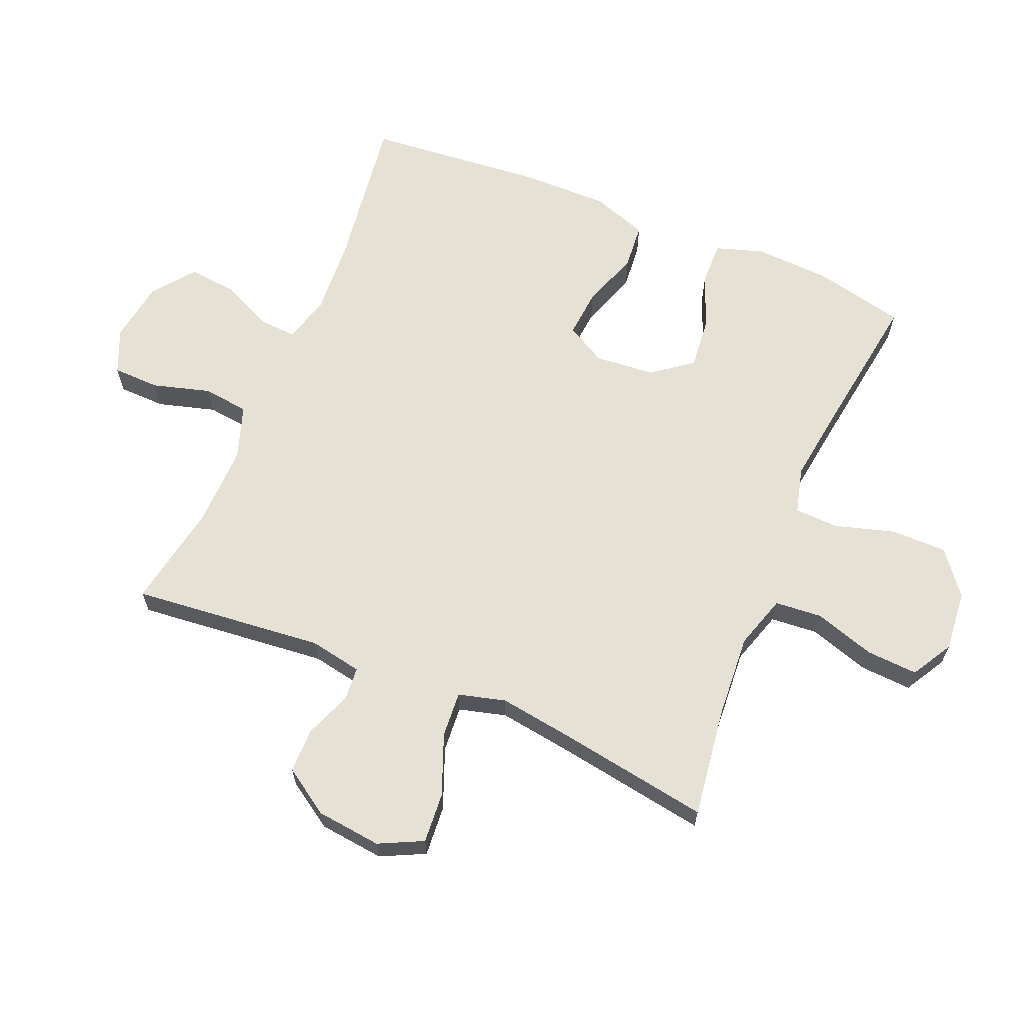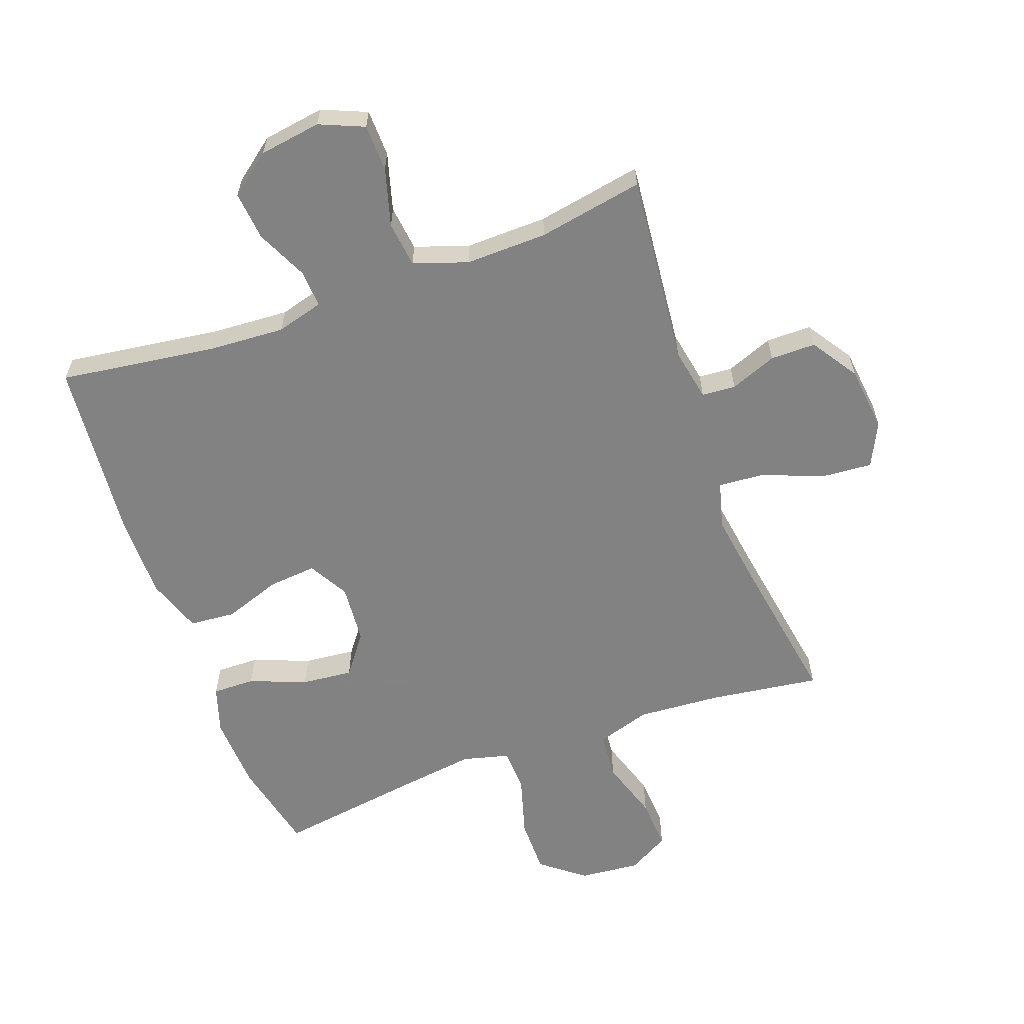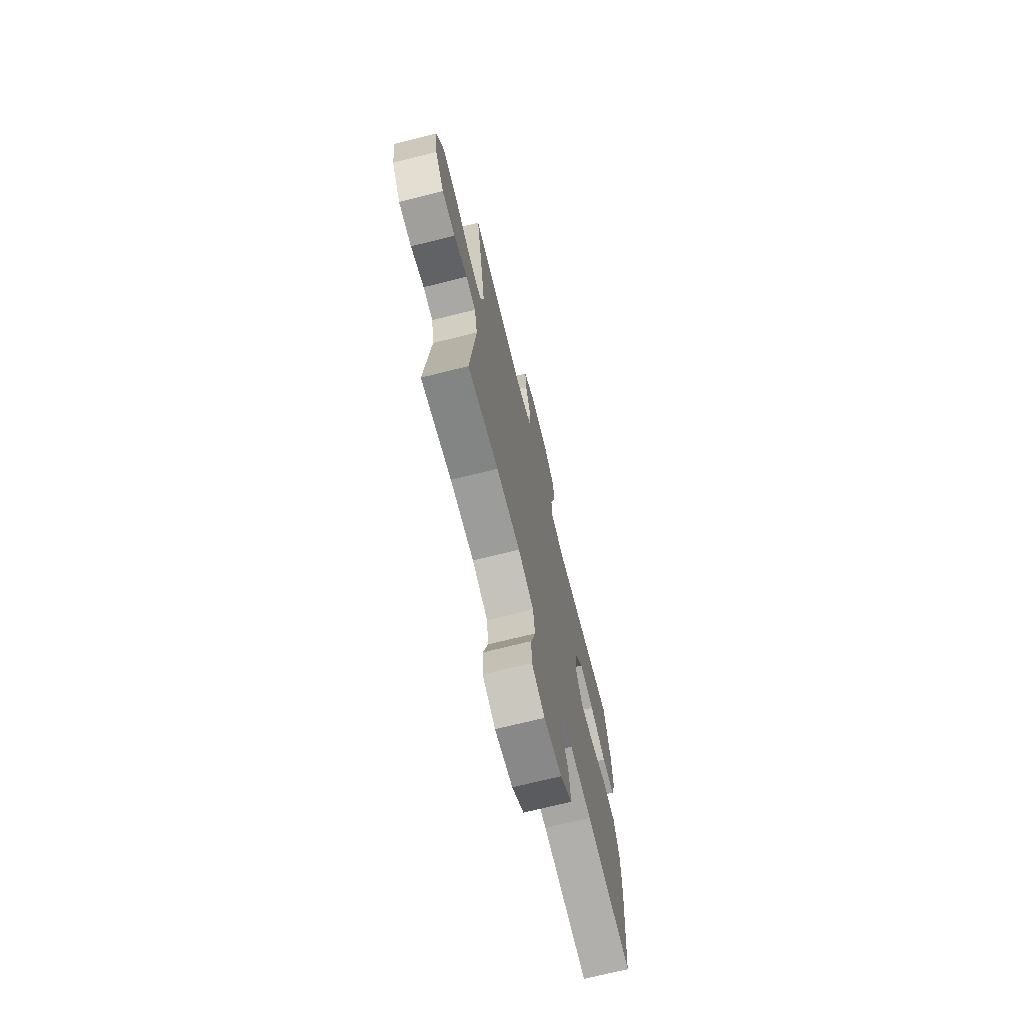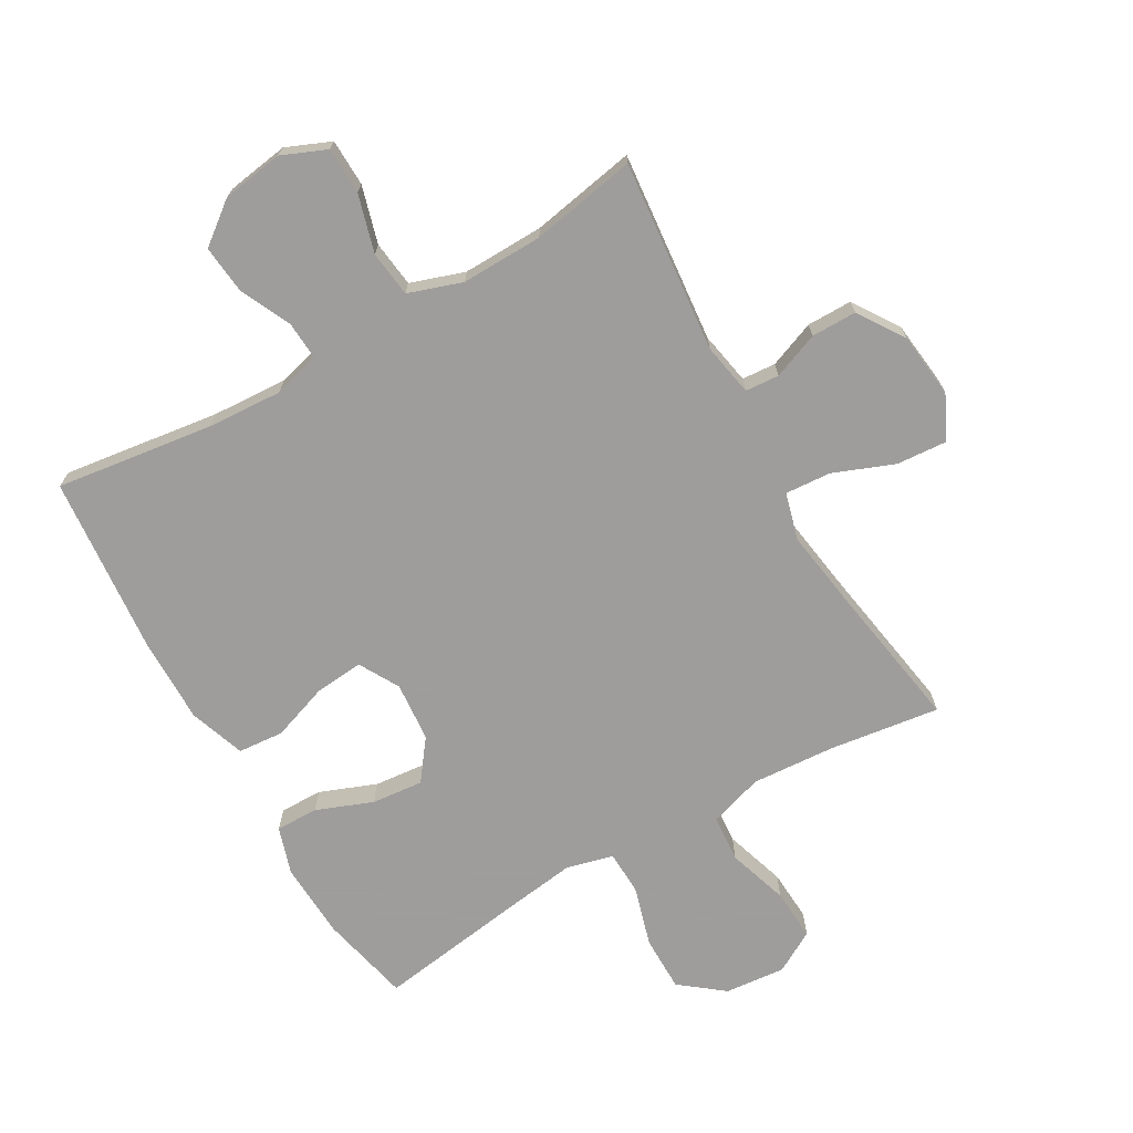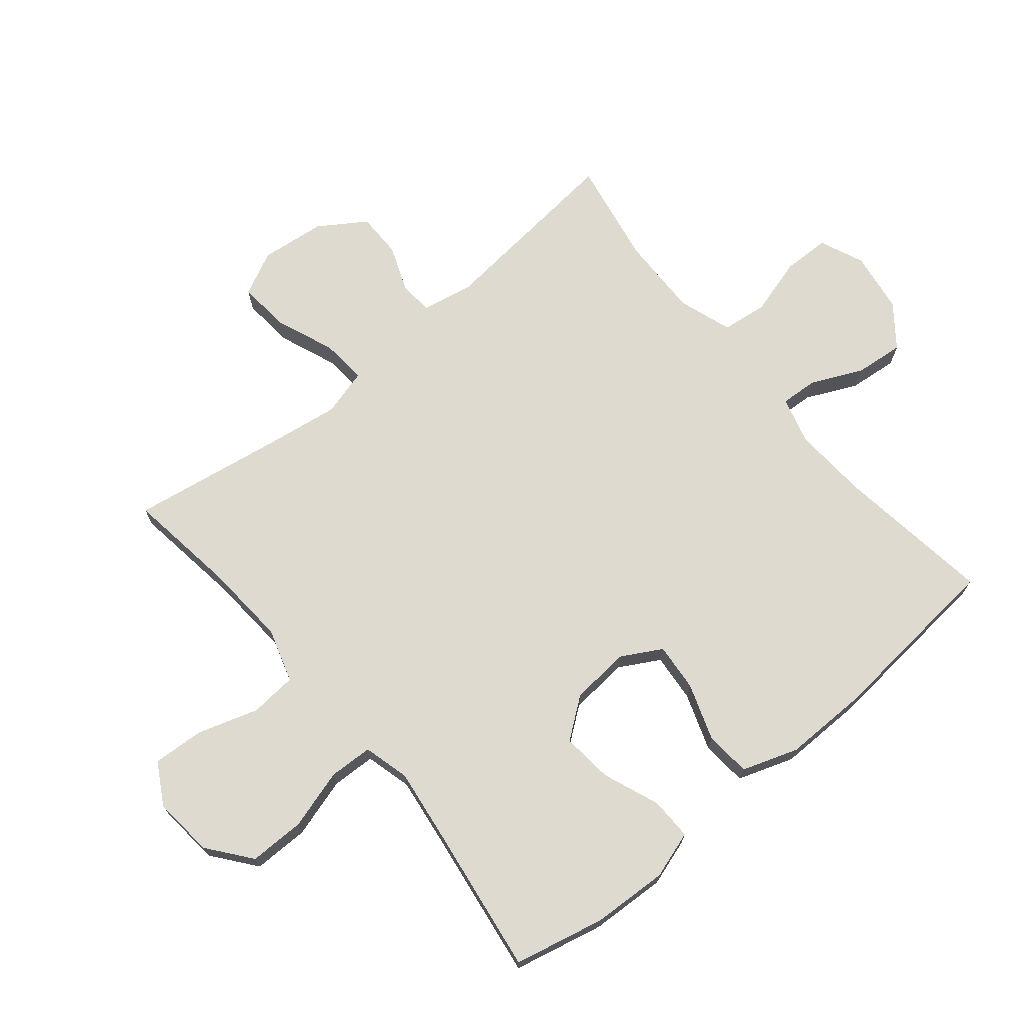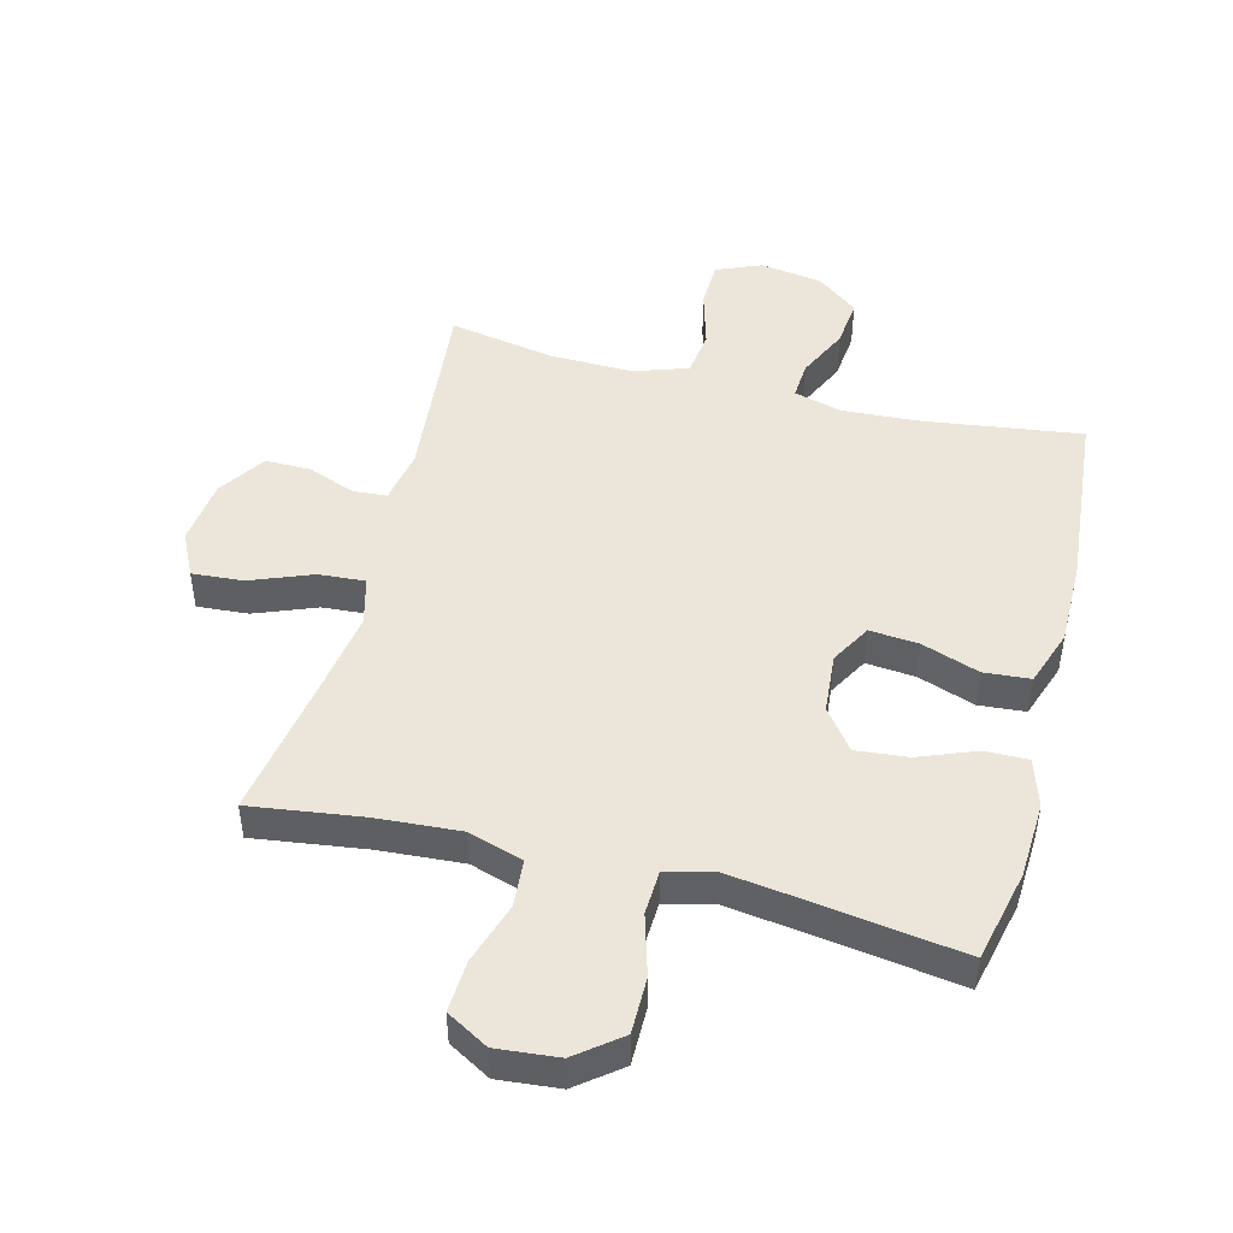
<metadata>
{"format":"obj","ext":"obj","renderer":"f3d","projection":"perspective","resolution":1024,"background":"white","views":[{"elev":64.5,"azim":-67.4,"up":"+Y"},{"elev":-60.9,"azim":-160.1,"up":"+Y"},{"elev":-71.2,"azim":-76.0,"up":"+Z"},{"elev":-70.7,"azim":-150.2,"up":"+Y"},{"elev":71.0,"azim":50.2,"up":"+Y"},{"elev":47.3,"azim":14.4,"up":"+Y"}]}
</metadata>
<code>
v -0.5 0.07 0.5
v -0.324 0.07 0.476
v -0.191 0.07 0.467
v -0.105 0.07 0.494
v -0.099 0.07 0.569
v -0.13 0.07 0.666
v -0.135 0.07 0.748
v -0.069 0.07 0.786
v 0.028 0.07 0.777
v 0.097 0.07 0.723
v 0.097 0.07 0.634
v 0.069 0.07 0.538
v 0.072 0.07 0.468
v 0.146 0.07 0.449
v 0.262 0.07 0.465
v 0.5 0.07 0.5
v 0.533 0.07 0.355
v 0.539 0.07 0.234
v 0.515 0.07 0.158
v 0.447 0.07 0.159
v 0.357 0.07 0.194
v 0.275 0.07 0.202
v 0.227 0.07 0.138
v 0.219 0.07 0.043
v 0.255 0.07 -0.021
v 0.332 0.07 -0.014
v 0.423 0.07 0.018
v 0.496 0.07 0.012
v 0.527 0.07 -0.077
v 0.526 0.07 -0.213
v 0.5 0.07 -0.5
v 0.249 0.07 -0.466
v 0.129 0.07 -0.459
v 0.054 0.07 -0.48
v 0.058 0.07 -0.54
v 0.096 0.07 -0.621
v 0.104 0.07 -0.699
v 0.038 0.07 -0.75
v -0.06 0.07 -0.765
v -0.131 0.07 -0.735
v -0.133 0.07 -0.66
v -0.107 0.07 -0.568
v -0.116 0.07 -0.495
v -0.202 0.07 -0.466
v -0.332 0.07 -0.469
v -0.5 0.07 -0.5
v -0.47 0.07 -0.194
v -0.486 0.07 -0.11
v -0.54 0.07 -0.106
v -0.614 0.07 -0.135
v -0.686 0.07 -0.135
v -0.735 0.07 -0.061
v -0.747 0.07 0.043
v -0.713 0.07 0.113
v -0.632 0.07 0.107
v -0.535 0.07 0.069
v -0.462 0.07 0.064
v -0.442 0.07 0.139
v -0.46 0.07 0.259
v -0.5 0 0.5
v -0.324 0 0.476
v -0.191 0 0.467
v -0.105 0 0.494
v -0.099 0 0.569
v -0.13 0 0.666
v -0.135 0 0.748
v -0.069 0 0.786
v 0.028 0 0.777
v 0.097 0 0.723
v 0.097 0 0.634
v 0.069 0 0.538
v 0.072 0 0.468
v 0.146 0 0.449
v 0.262 0 0.465
v 0.5 0 0.5
v 0.533 0 0.355
v 0.539 0 0.234
v 0.515 0 0.158
v 0.447 0 0.159
v 0.357 0 0.194
v 0.275 0 0.202
v 0.227 0 0.138
v 0.219 0 0.043
v 0.255 0 -0.021
v 0.332 0 -0.014
v 0.423 0 0.018
v 0.496 0 0.012
v 0.527 0 -0.077
v 0.526 0 -0.213
v 0.5 0 -0.5
v 0.249 0 -0.466
v 0.129 0 -0.459
v 0.054 0 -0.48
v 0.058 0 -0.54
v 0.096 0 -0.621
v 0.104 0 -0.699
v 0.038 0 -0.75
v -0.06 0 -0.765
v -0.131 0 -0.735
v -0.133 0 -0.66
v -0.107 0 -0.568
v -0.116 0 -0.495
v -0.202 0 -0.466
v -0.332 0 -0.469
v -0.5 0 -0.5
v -0.47 0 -0.194
v -0.486 0 -0.11
v -0.54 0 -0.106
v -0.614 0 -0.135
v -0.686 0 -0.135
v -0.735 0 -0.061
v -0.747 0 0.043
v -0.713 0 0.113
v -0.632 0 0.107
v -0.535 0 0.069
v -0.462 0 0.064
v -0.442 0 0.139
v -0.46 0 0.259
f 54 55 56
f 53 54 56
f 52 53 56
f 51 52 56
f 50 51 56
f 49 50 56
f 48 49 56 57
f 47 48 57 58
f 45 46 47
f 44 45 47 58
f 40 41 42
f 39 40 42
f 38 39 42
f 37 38 42
f 36 37 42
f 35 36 42
f 34 35 42 43
f 44 58 59
f 43 44 59
f 34 43 59
f 33 34 59
f 30 31 32
f 29 30 32
f 28 29 32
f 27 28 32
f 26 27 32
f 19 20 21
f 18 19 21
f 17 18 21
f 16 17 21
f 15 16 21
f 14 15 21 22
f 13 14 22 23
f 10 11 12
f 9 10 12
f 8 9 12
f 7 8 12
f 6 7 12
f 5 6 12
f 4 5 12 13
f 13 23 24
f 4 13 24
f 3 4 24
f 59 1 2
f 3 24 25
f 2 3 25
f 59 2 25
f 33 59 25
f 25 26 32 33
f 115 114 113
f 115 113 112
f 115 112 111
f 115 111 110
f 115 110 109
f 115 109 108
f 116 115 108 107
f 117 116 107 106
f 106 105 104
f 117 106 104 103
f 101 100 99
f 101 99 98
f 101 98 97
f 101 97 96
f 101 96 95
f 101 95 94
f 102 101 94 93
f 118 117 103
f 118 103 102
f 118 102 93
f 118 93 92
f 91 90 89
f 91 89 88
f 91 88 87
f 91 87 86
f 91 86 85
f 80 79 78
f 80 78 77
f 80 77 76
f 80 76 75
f 80 75 74
f 81 80 74 73
f 82 81 73 72
f 71 70 69
f 71 69 68
f 71 68 67
f 71 67 66
f 71 66 65
f 71 65 64
f 72 71 64 63
f 83 82 72
f 83 72 63
f 83 63 62
f 61 60 118
f 84 83 62
f 84 62 61
f 84 61 118
f 84 118 92
f 92 91 85 84
f 1 60 61 2
f 2 61 62 3
f 3 62 63 4
f 4 63 64 5
f 5 64 65 6
f 6 65 66 7
f 7 66 67 8
f 8 67 68 9
f 9 68 69 10
f 10 69 70 11
f 11 70 71 12
f 12 71 72 13
f 13 72 73 14
f 14 73 74 15
f 15 74 75 16
f 16 75 76 17
f 17 76 77 18
f 18 77 78 19
f 19 78 79 20
f 20 79 80 21
f 21 80 81 22
f 22 81 82 23
f 23 82 83 24
f 24 83 84 25
f 25 84 85 26
f 26 85 86 27
f 27 86 87 28
f 28 87 88 29
f 29 88 89 30
f 30 89 90 31
f 31 90 91 32
f 32 91 92 33
f 33 92 93 34
f 34 93 94 35
f 35 94 95 36
f 36 95 96 37
f 37 96 97 38
f 38 97 98 39
f 39 98 99 40
f 40 99 100 41
f 41 100 101 42
f 42 101 102 43
f 43 102 103 44
f 44 103 104 45
f 45 104 105 46
f 46 105 106 47
f 47 106 107 48
f 48 107 108 49
f 49 108 109 50
f 50 109 110 51
f 51 110 111 52
f 52 111 112 53
f 53 112 113 54
f 54 113 114 55
f 55 114 115 56
f 56 115 116 57
f 57 116 117 58
f 58 117 118 59
f 59 118 60 1

</code>
